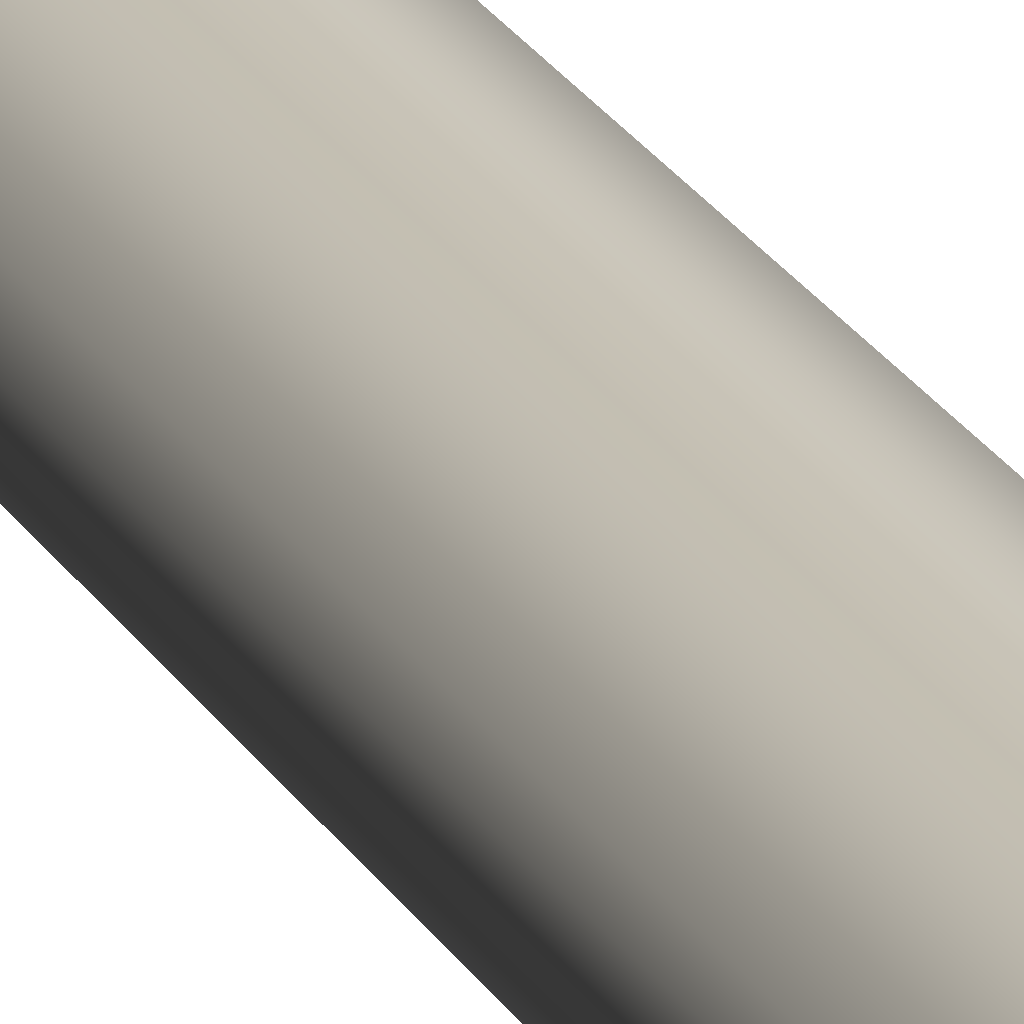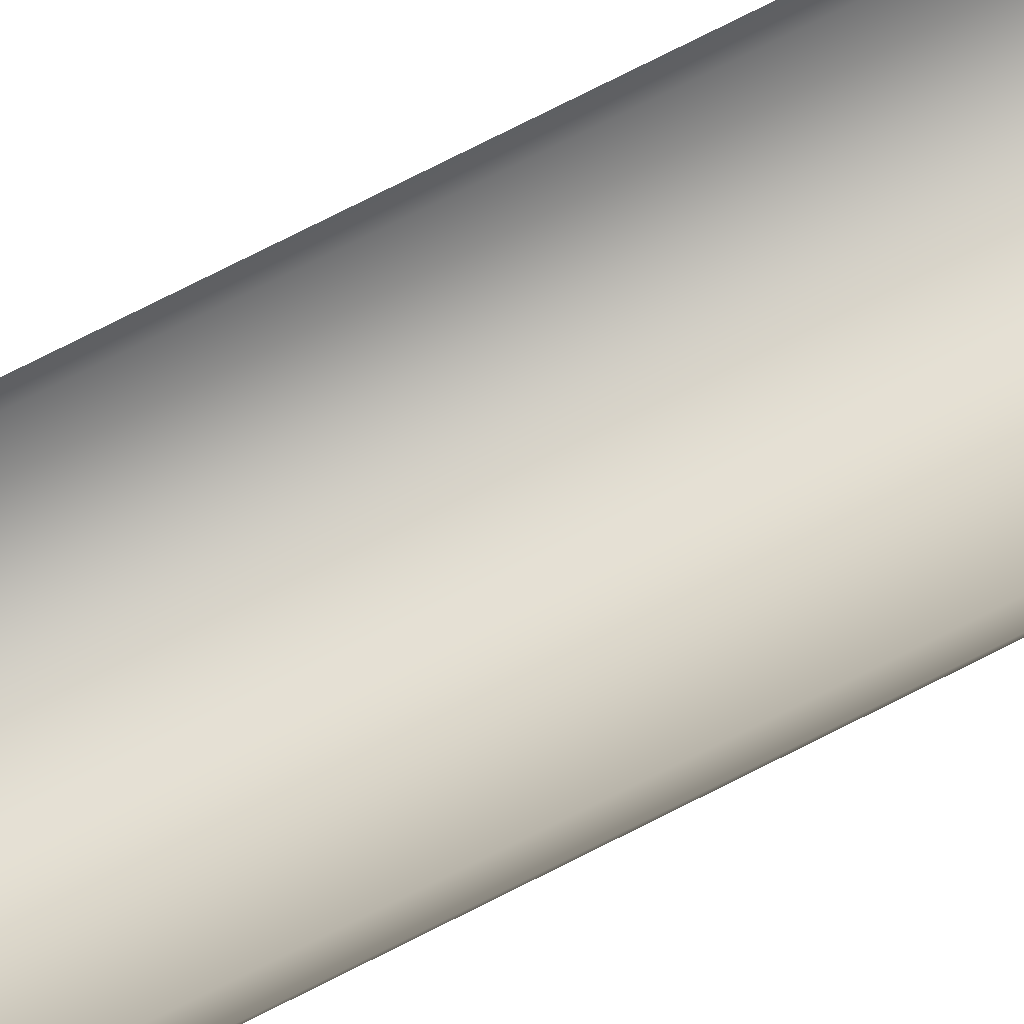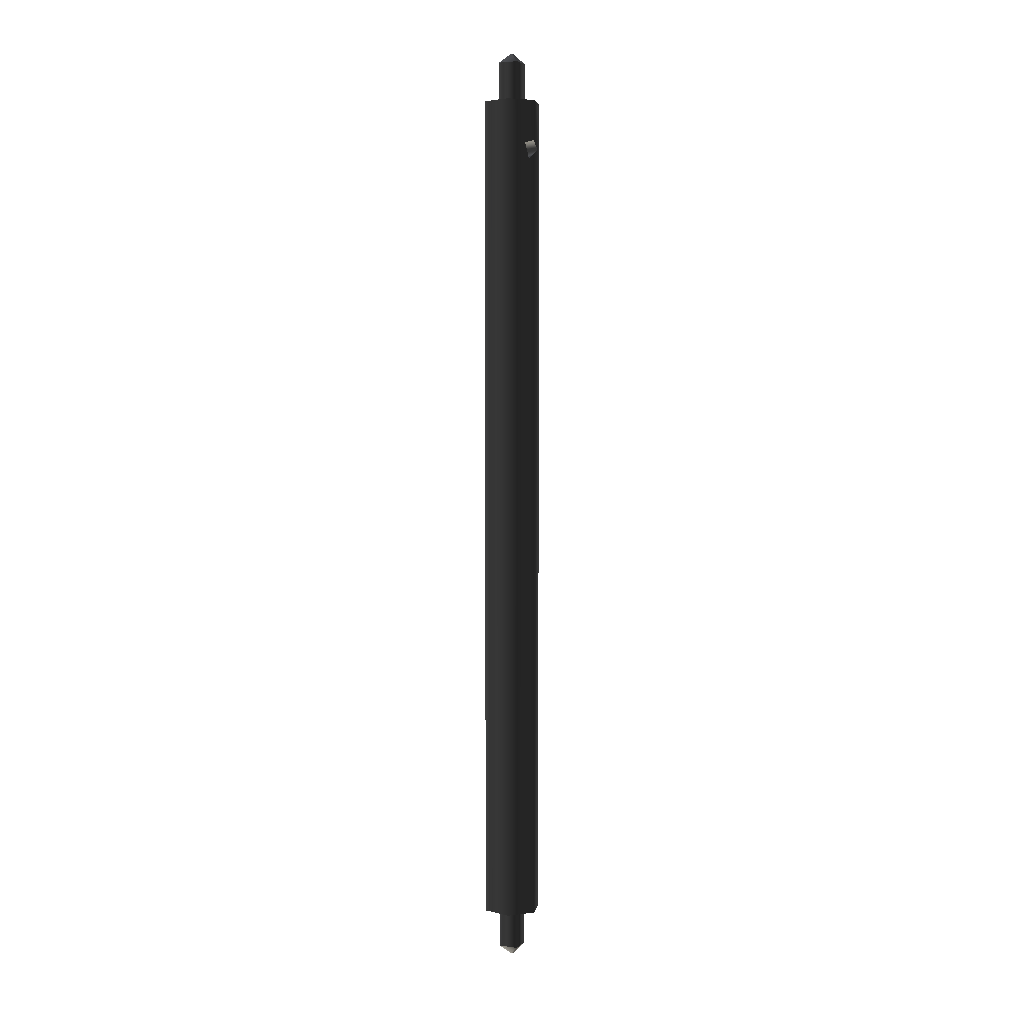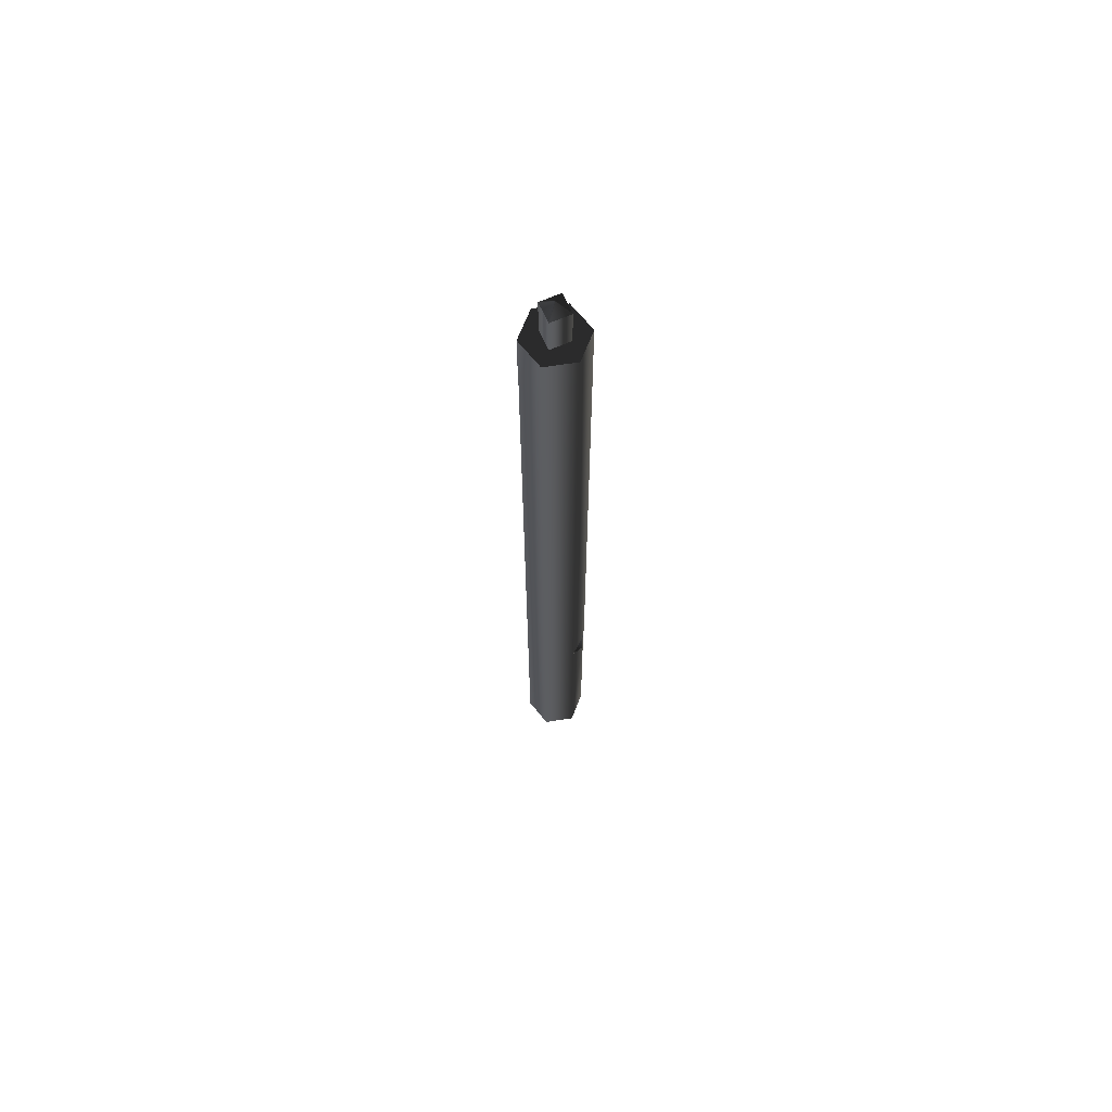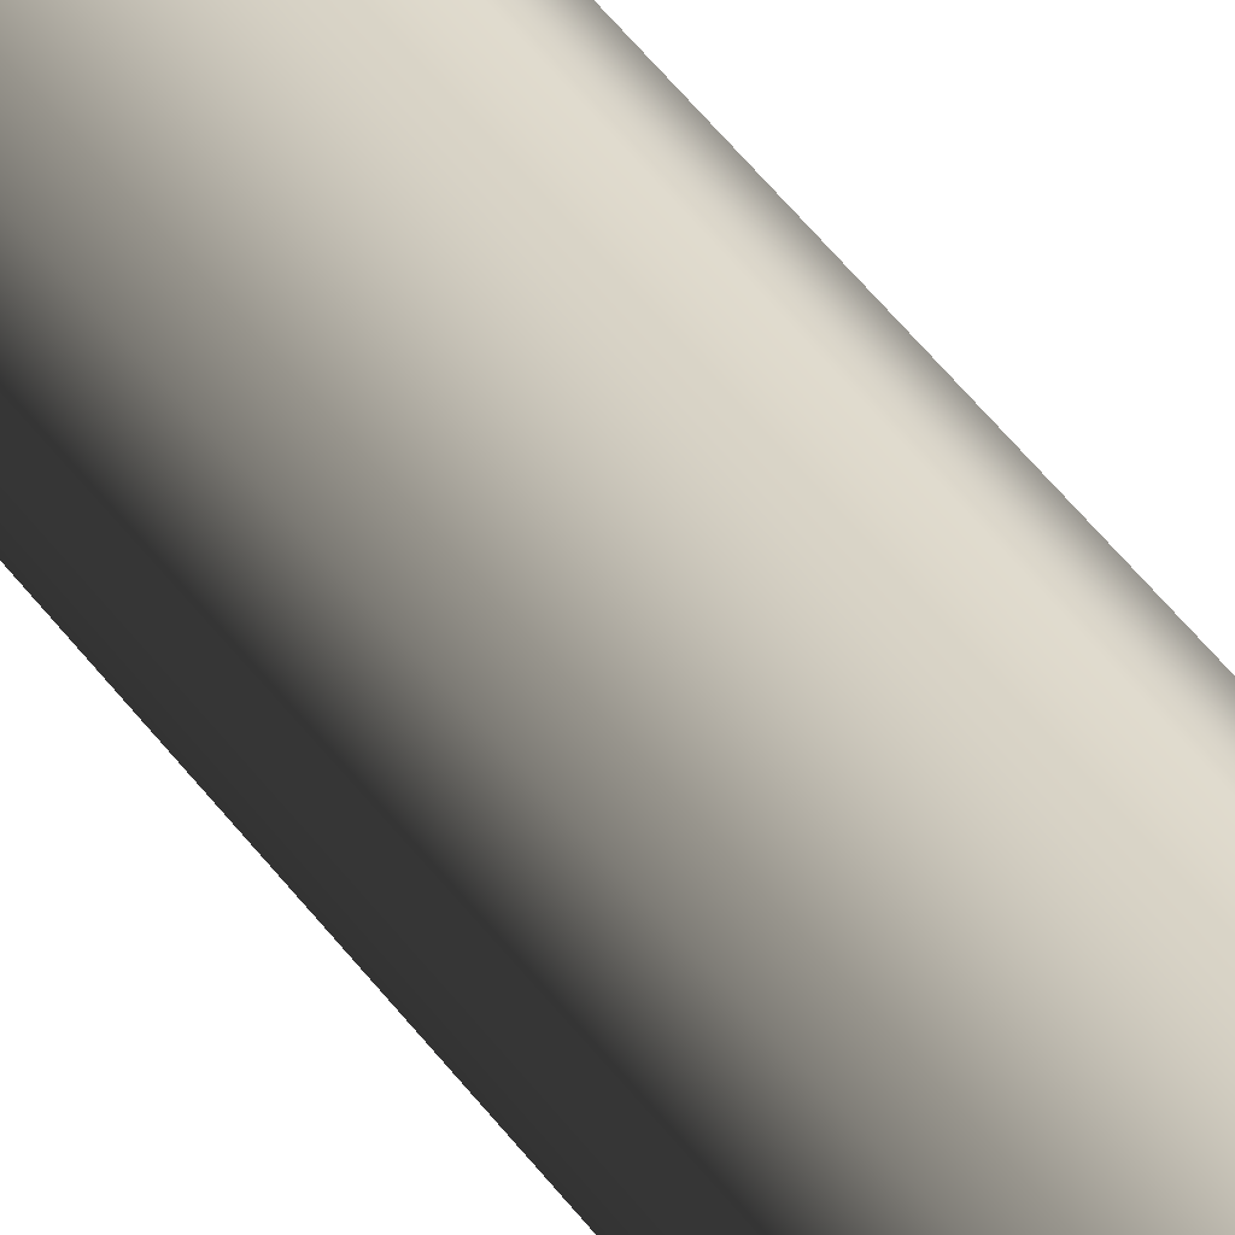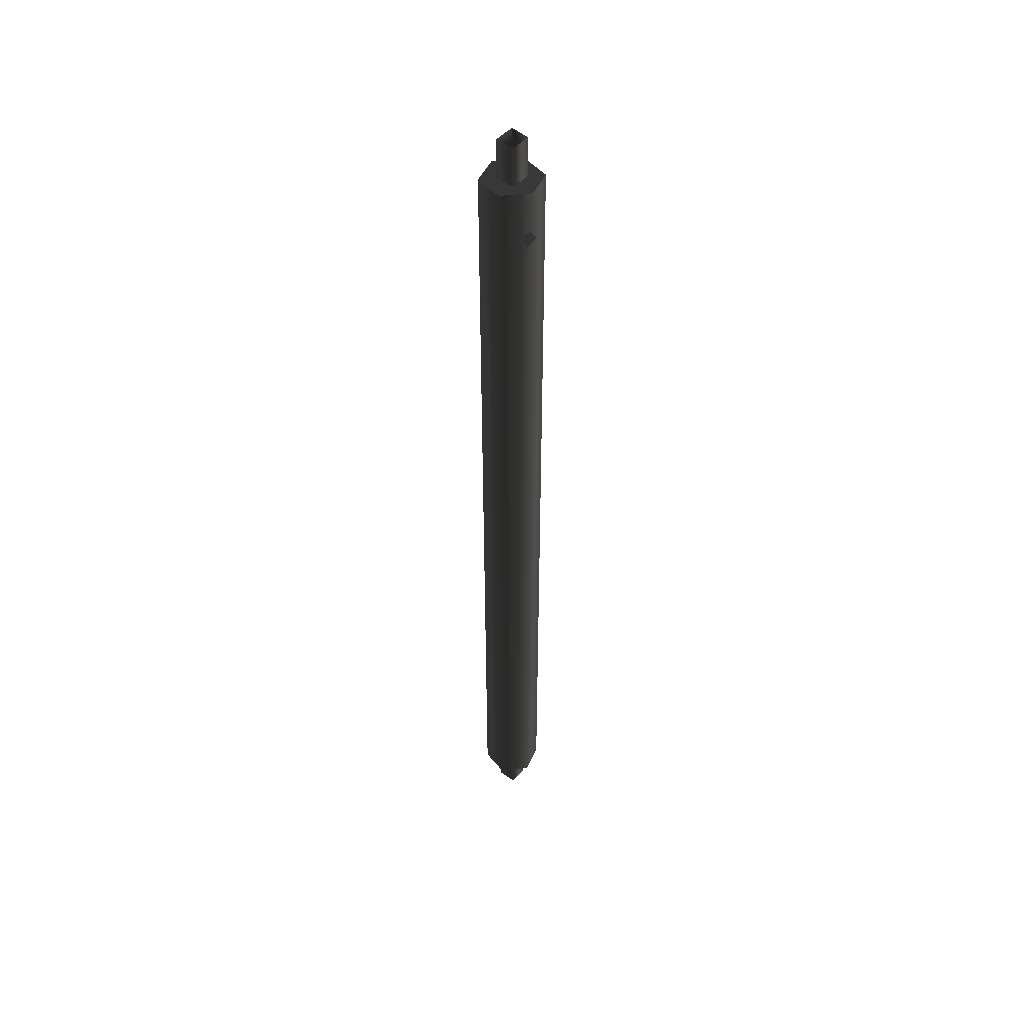
<metadata>
{"format":"obj","ext":"obj","renderer":"f3d","projection":"perspective","resolution":1024,"background":"white","views":[{"elev":19.1,"azim":-19.3,"up":"+Y"},{"elev":73.6,"azim":-116.8,"up":"+Y"},{"elev":4.3,"azim":80.6,"up":"+Z"},{"elev":66.6,"azim":-146.9,"up":"+Z"},{"elev":33.3,"azim":153.3,"up":"+Y"},{"elev":46.1,"azim":94.9,"up":"+Z"}]}
</metadata>
<code>
g Face_1
v 0.2168 -0.0451 -0.1363
v 0.2167 -0.04497 -0.1363
v 0.2168 -0.04493 -0.1363
f 2 3 1
g Face_2
v 0.2168 -0.0451 -0.0417
v 0.2167 -0.04497 -0.0417
v 0.2168 -0.04493 -0.0417
f 4 6 5
g Face_3
v 0.217 -0.04637 -0.0427
v 0.2154 -0.04529 -0.0427
v 0.2165 -0.04363 -0.0427
v 0.2181 -0.04471 -0.0427
v 0.217 -0.04637 -0.0427
v 0.2168 -0.0451 -0.0417
v 0.2167 -0.04497 -0.0417
v 0.2168 -0.04493 -0.0417
v 0.2168 -0.0451 -0.0417
f 8 7 12
f 8 12 13
f 9 13 14
f 9 8 13
f 10 14 15
f 10 9 14
f 11 10 15
g Face_4
v 0.217 -0.04637 -0.0467
v 0.2154 -0.04529 -0.0467
v 0.2165 -0.04363 -0.0467
v 0.2181 -0.04471 -0.0467
v 0.217 -0.04637 -0.0467
v 0.217 -0.04637 -0.0427
v 0.2154 -0.04529 -0.0427
v 0.2165 -0.04363 -0.0427
v 0.2181 -0.04471 -0.0427
v 0.217 -0.04637 -0.0427
f 17 16 21
f 17 21 22
f 18 22 23
f 18 17 22
f 19 23 24
f 19 18 23
f 20 24 25
f 20 19 24
g Face_5
v 0.2174 -0.04794 -0.0467
v 0.2145 -0.047 -0.0467
v 0.2139 -0.04406 -0.0467
v 0.2161 -0.04206 -0.0467
v 0.219 -0.043 -0.0467
v 0.2196 -0.04594 -0.0467
v 0.217 -0.04637 -0.0467
v 0.2154 -0.04529 -0.0467
v 0.2165 -0.04363 -0.0467
v 0.2181 -0.04471 -0.0467
f 34 30 29
f 35 30 34
f 31 30 35
f 28 34 29
f 33 34 28
f 32 31 35
f 26 31 32
f 27 32 33
f 27 26 32
f 27 33 28
g Face_6
v 0.2174 -0.04794 -0.1313
v 0.2145 -0.047 -0.1313
v 0.2139 -0.04406 -0.1313
v 0.2161 -0.04206 -0.1313
v 0.219 -0.043 -0.1313
v 0.2196 -0.04594 -0.1313
v 0.2174 -0.04794 -0.1313
v 0.2174 -0.04794 -0.0467
v 0.2145 -0.047 -0.0467
v 0.2139 -0.04406 -0.0467
v 0.2161 -0.04206 -0.0467
v 0.219 -0.043 -0.0467
v 0.2196 -0.04594 -0.0467
v 0.2174 -0.04794 -0.0467
v 0.2138 -0.04562 -0.1113
v 0.2139 -0.04407 -0.1099
v 0.2138 -0.04543 -0.1083
v 0.2142 -0.04656 -0.1087
v 0.2145 -0.047 -0.1098
v 0.2186 -0.04266 -0.0517
v 0.2195 -0.04371 -0.05264
v 0.2196 -0.04414 -0.05108
v 0.2191 -0.04315 -0.05076
f 54 36 43
f 54 43 44
f 53 54 44
f 37 36 54
f 52 44 45
f 52 53 44
f 51 45 46
f 51 52 45
f 38 37 50
f 47 55 46
f 58 55 47
f 39 51 46
f 39 38 51
f 39 46 55
f 48 57 47
f 40 39 55
f 41 56 57
f 41 40 56
f 41 57 48
f 42 48 49
f 42 41 48
f 50 51 38
f 54 50 37
f 55 56 40
f 57 58 47
g Face_7
v 0.2174 -0.04794 -0.1313
v 0.2145 -0.047 -0.1313
v 0.2139 -0.04406 -0.1313
v 0.2161 -0.04206 -0.1313
v 0.219 -0.043 -0.1313
v 0.2196 -0.04594 -0.1313
v 0.217 -0.04637 -0.1313
v 0.2154 -0.04529 -0.1313
v 0.2165 -0.04363 -0.1313
v 0.2181 -0.04471 -0.1313
f 65 64 59
f 68 64 65
f 63 64 68
f 60 65 59
f 66 65 60
f 67 63 68
f 62 63 67
f 61 67 66
f 61 62 67
f 61 66 60
g Face_8
v 0.217 -0.04637 -0.1353
v 0.2154 -0.04529 -0.1353
v 0.2165 -0.04363 -0.1353
v 0.2181 -0.04471 -0.1353
v 0.217 -0.04637 -0.1353
v 0.217 -0.04637 -0.1313
v 0.2154 -0.04529 -0.1313
v 0.2165 -0.04363 -0.1313
v 0.2181 -0.04471 -0.1313
v 0.217 -0.04637 -0.1313
f 70 69 74
f 70 74 75
f 71 75 76
f 71 70 75
f 72 76 77
f 72 71 76
f 73 77 78
f 73 72 77
g Face_9
v 0.2168 -0.0451 -0.1363
v 0.2167 -0.04497 -0.1363
v 0.2168 -0.04493 -0.1363
v 0.2168 -0.0451 -0.1363
v 0.217 -0.04637 -0.1353
v 0.2154 -0.04529 -0.1353
v 0.2165 -0.04363 -0.1353
v 0.2181 -0.04471 -0.1353
v 0.217 -0.04637 -0.1353
f 86 82 81
f 86 87 82
f 85 81 80
f 85 86 81
f 84 80 79
f 84 85 80
f 83 84 79
g Face_10
v 0.2162 -0.04415 -0.0517
v 0.2165 -0.04458 -0.05257
v 0.217 -0.04542 -0.05257
v 0.217 -0.04542 -0.05083
v 0.2165 -0.04458 -0.05083
v 0.2162 -0.04415 -0.0517
v 0.2186 -0.04266 -0.0517
v 0.2195 -0.04371 -0.05264
v 0.2196 -0.04414 -0.05108
v 0.2191 -0.04315 -0.05076
v 0.2186 -0.04266 -0.0517
f 89 94 88
f 89 95 94
f 90 96 95
f 90 95 89
f 91 97 96
f 91 96 90
f 92 98 97
f 92 97 91
f 93 98 92
g Face_11
v 0.2162 -0.04415 -0.0517
v 0.217 -0.04542 -0.05257
v 0.217 -0.04542 -0.05083
f 99 101 100
g Face_12
v 0.2171 -0.04647 -0.1098
v 0.2167 -0.045 -0.1113
v 0.2164 -0.04353 -0.1098
v 0.2167 -0.045 -0.1083
v 0.2171 -0.04647 -0.1098
v 0.2145 -0.047 -0.1098
v 0.2138 -0.04562 -0.1113
v 0.2139 -0.04407 -0.1099
v 0.2138 -0.04543 -0.1083
v 0.2142 -0.04656 -0.1087
v 0.2145 -0.047 -0.1098
f 103 107 102
f 103 108 107
f 103 109 108
f 104 109 103
f 105 110 109
f 105 111 110
f 105 109 104
f 106 112 111
f 106 111 105
g Face_13
v 0.2171 -0.04647 -0.1098
v 0.2167 -0.045 -0.1113
v 0.2164 -0.04353 -0.1098
v 0.2167 -0.045 -0.1083
f 114 116 115
f 114 113 116

</code>
